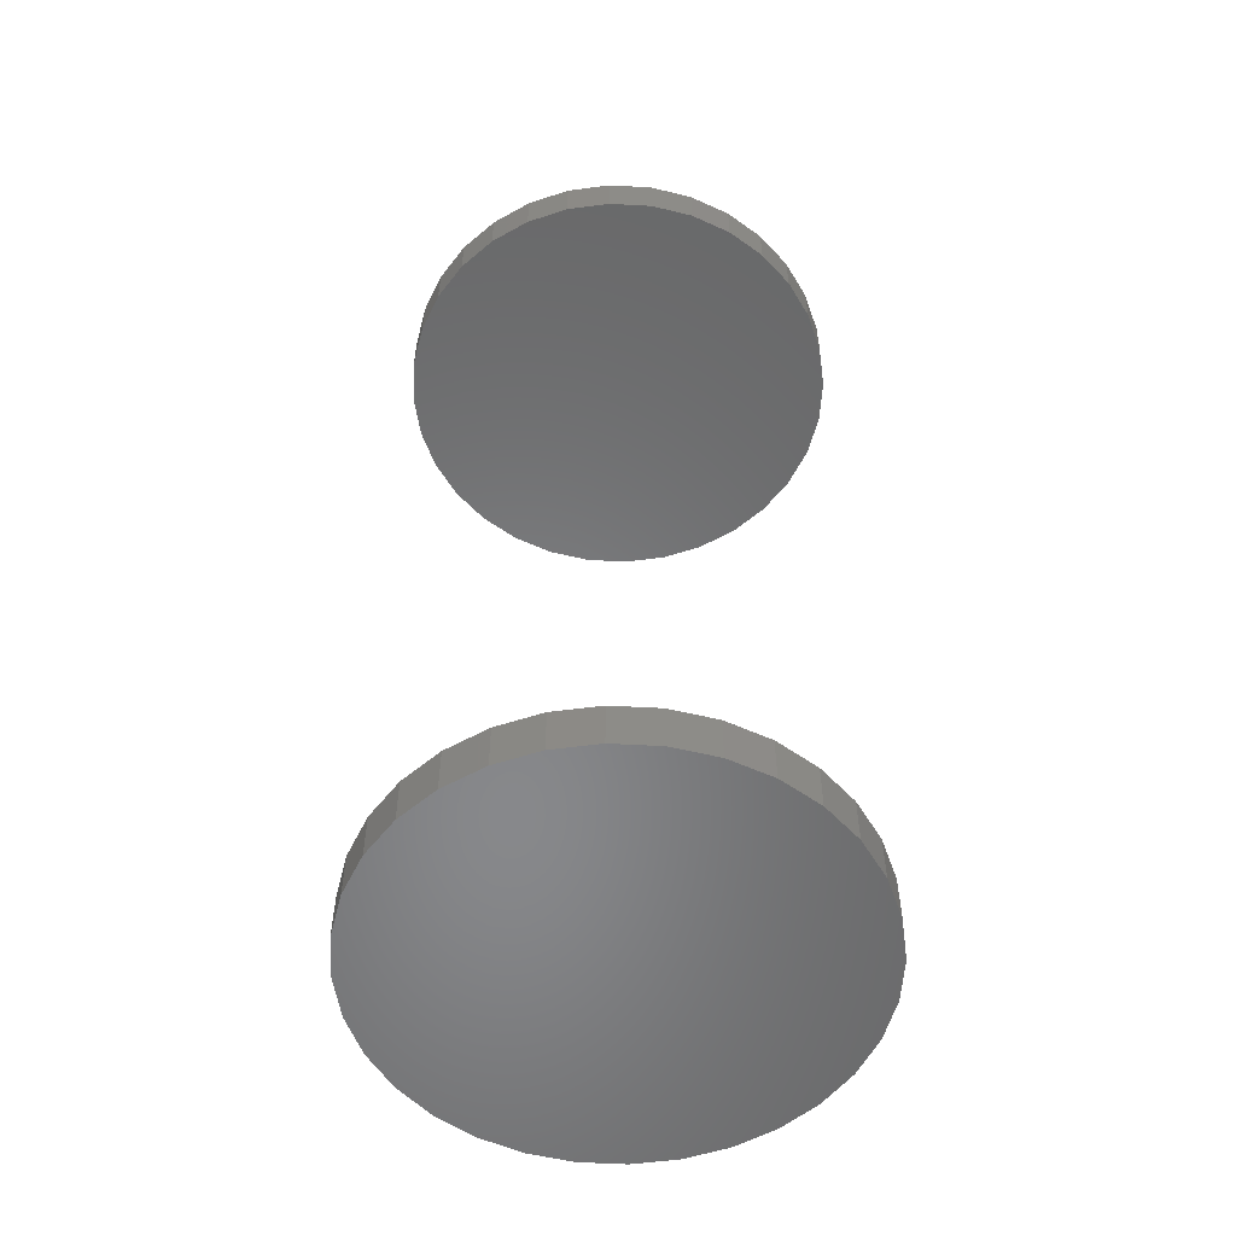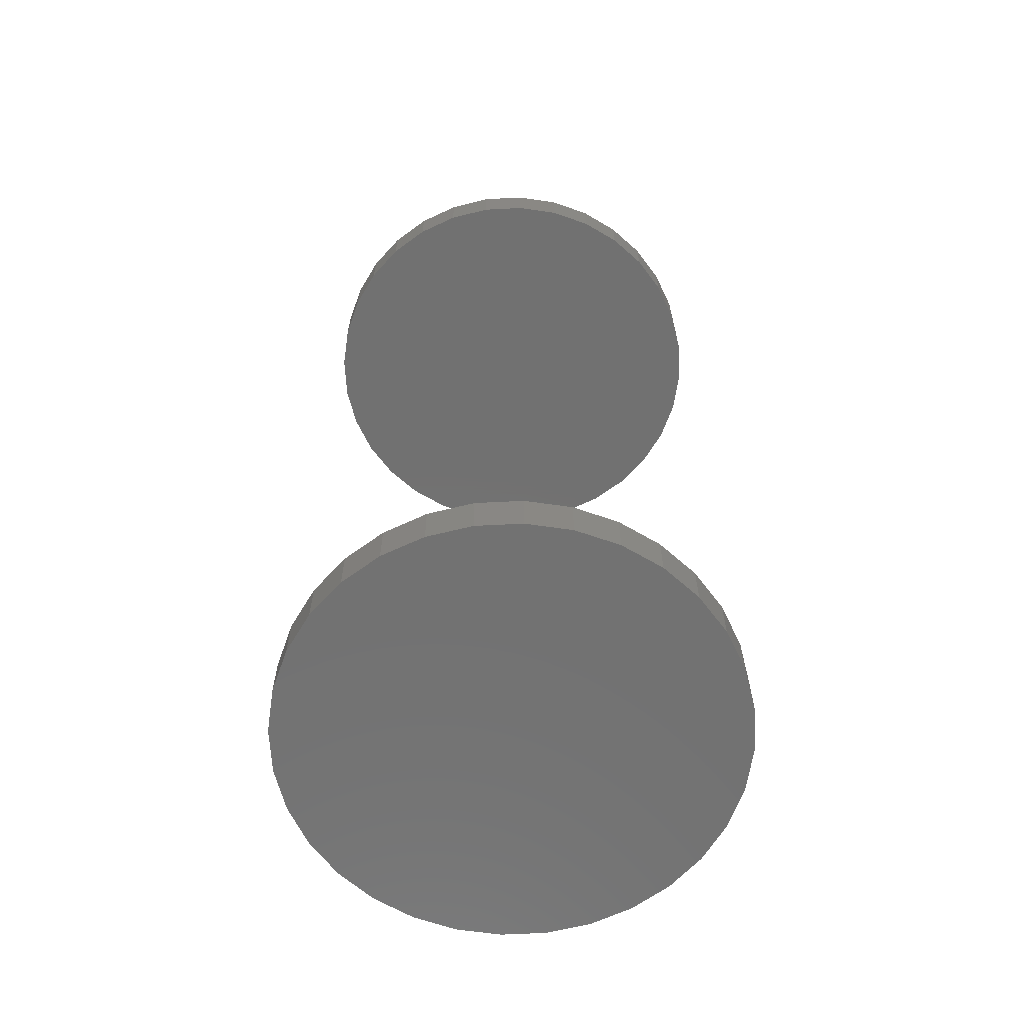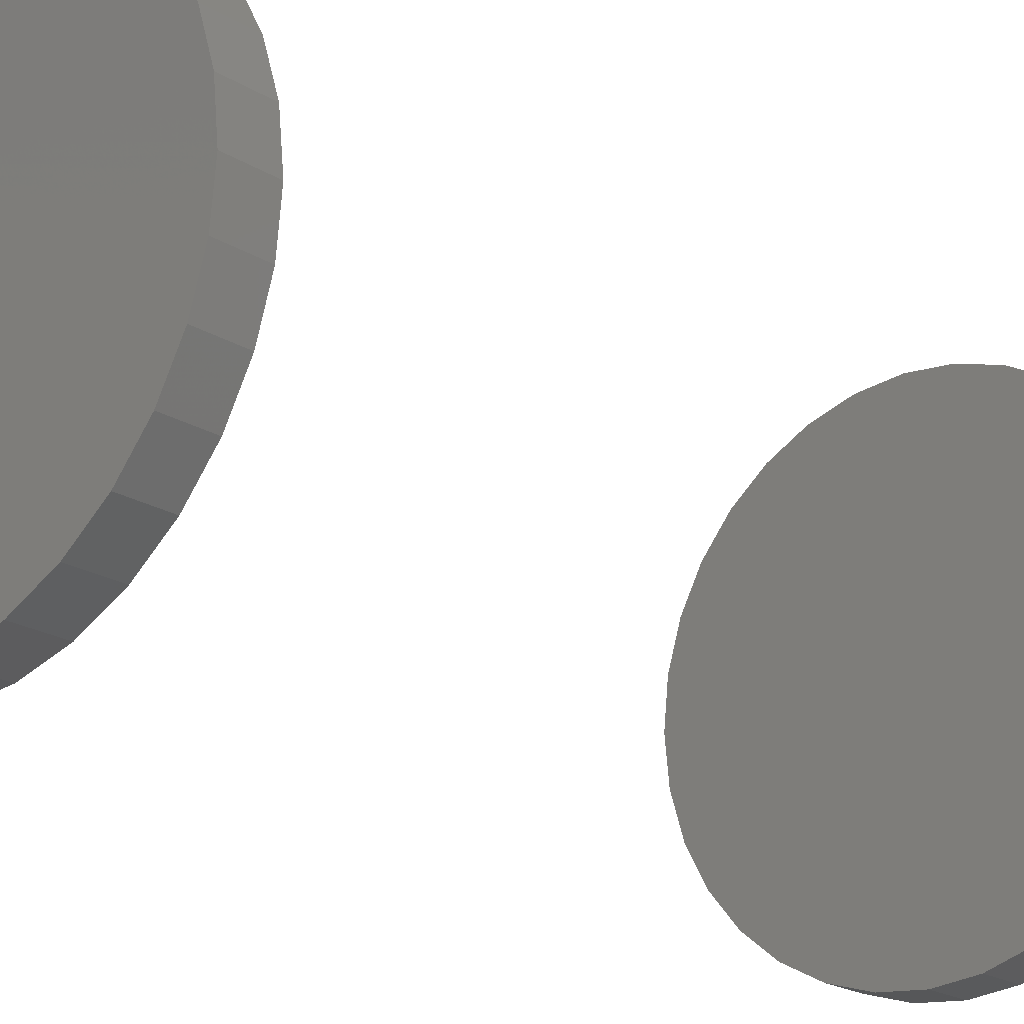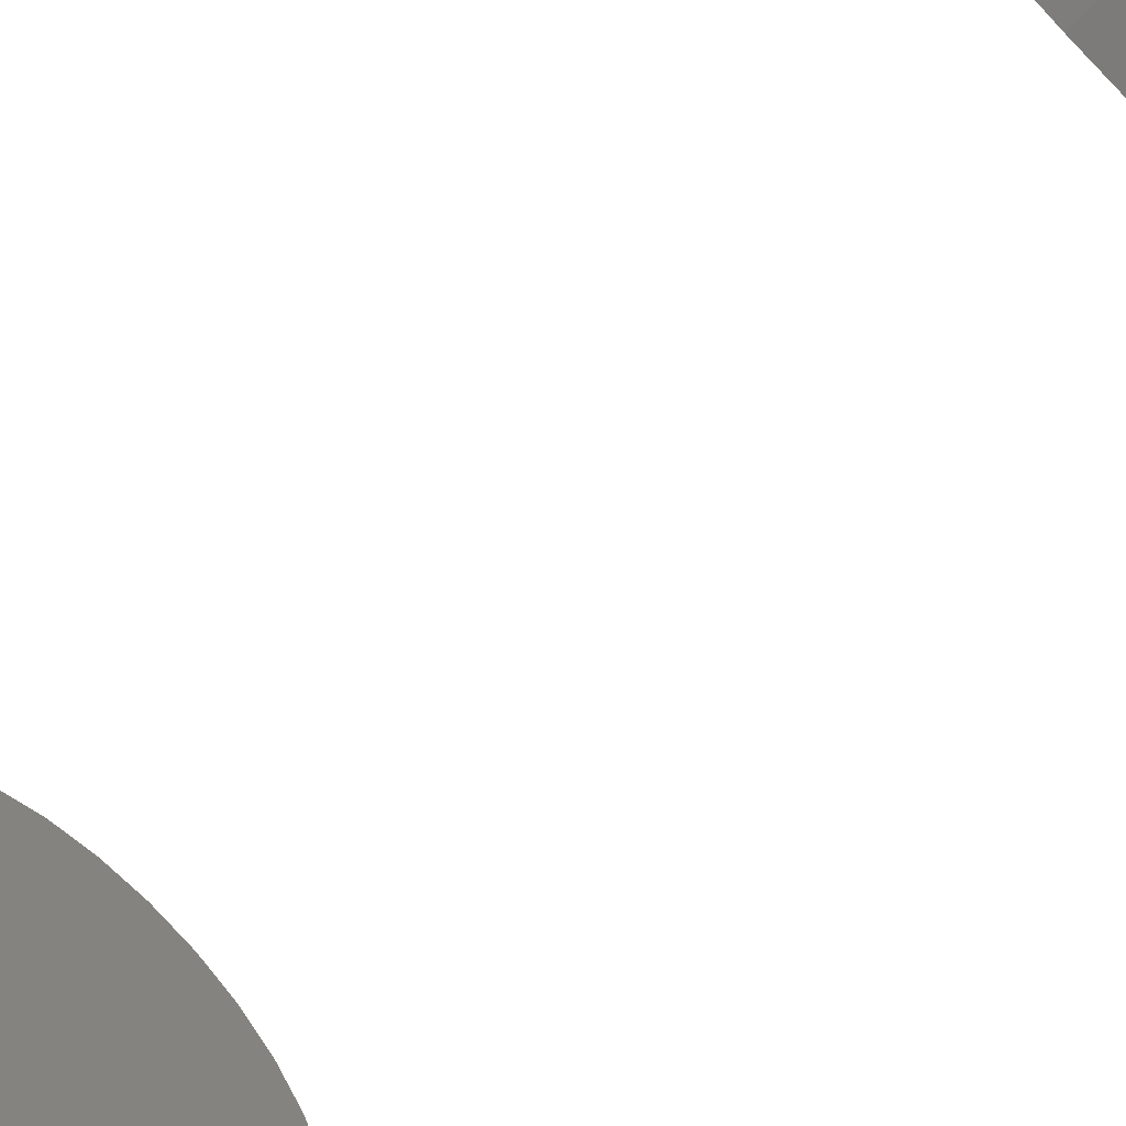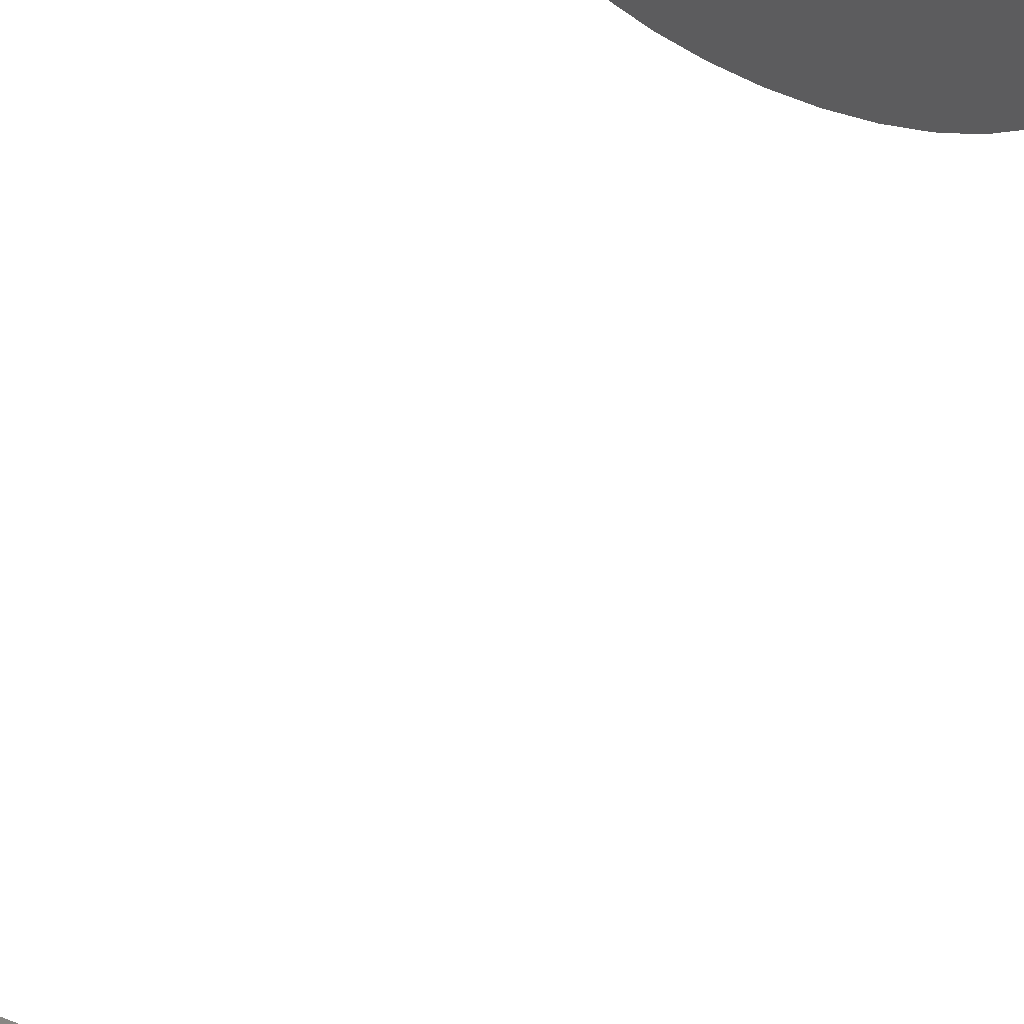
<metadata>
{"format":"stl","ext":"stl","renderer":"f3d","projection":"perspective","resolution":1024,"background":"white","views":[{"elev":-54.6,"azim":-143.9,"up":"+Y"},{"elev":-63.5,"azim":-2.7,"up":"+Y"},{"elev":-20.2,"azim":41.1,"up":"+Z"},{"elev":-65.8,"azim":-44.1,"up":"+Z"},{"elev":71.8,"azim":-155.5,"up":"+Z"}]}
</metadata>
<code>
# stl→obj: 128 verts, 248 faces
v 0.1985 -0.1562 -0.09688
v 0.1985 -0.1641 -0.09688
v 0.1993 -0.1562 -0.08927
v 0.1993 -0.1641 -0.08927
v 0.2015 -0.1562 -0.08196
v 0.2015 -0.1641 -0.08196
v 0.2051 -0.1562 -0.07522
v 0.2051 -0.1641 -0.07522
v 0.2099 -0.1562 -0.06931
v 0.2099 -0.1641 -0.06931
v 0.2158 -0.1562 -0.06446
v 0.2158 -0.1641 -0.06446
v 0.2226 -0.1562 -0.06086
v 0.2226 -0.1641 -0.06086
v 0.2299 -0.1562 -0.05864
v 0.2299 -0.1641 -0.05864
v 0.2375 -0.1562 -0.05789
v 0.2375 -0.1641 -0.05789
v 0.2451 -0.1562 -0.05864
v 0.2451 -0.1641 -0.05864
v 0.2524 -0.1562 -0.06086
v 0.2524 -0.1641 -0.06086
v 0.2592 -0.1562 -0.06446
v 0.2592 -0.1641 -0.06446
v 0.2651 -0.1562 -0.06931
v 0.2651 -0.1641 -0.06931
v 0.2699 -0.1562 -0.07522
v 0.2699 -0.1641 -0.07522
v 0.2735 -0.1562 -0.08196
v 0.2735 -0.1641 -0.08196
v 0.2757 -0.1562 -0.08927
v 0.2757 -0.1641 -0.08927
v 0.2765 -0.1562 -0.09688
v 0.2765 -0.1641 -0.09688
v 0.1985 1.206e-16 -0.09688
v 0.1985 -0.007812 -0.09688
v 0.1993 1.211e-16 -0.08927
v 0.1993 -0.007812 -0.08927
v 0.2015 1.217e-16 -0.08196
v 0.2015 -0.007812 -0.08196
v 0.2051 1.225e-16 -0.07522
v 0.2051 -0.007812 -0.07522
v 0.2099 1.234e-16 -0.06931
v 0.2099 -0.007812 -0.06931
v 0.2158 1.243e-16 -0.06446
v 0.2158 -0.007812 -0.06446
v 0.2226 1.252e-16 -0.06086
v 0.2226 -0.007812 -0.06086
v 0.2299 1.262e-16 -0.05864
v 0.2299 -0.007812 -0.05864
v 0.2375 1.271e-16 -0.05789
v 0.2375 -0.007812 -0.05789
v 0.2451 1.279e-16 -0.05864
v 0.2451 -0.007812 -0.05864
v 0.2524 1.286e-16 -0.06086
v 0.2524 -0.007812 -0.06086
v 0.2592 1.291e-16 -0.06446
v 0.2592 -0.007812 -0.06446
v 0.2651 1.295e-16 -0.06931
v 0.2651 -0.007812 -0.06931
v 0.2699 1.297e-16 -0.07522
v 0.2699 -0.007812 -0.07522
v 0.2735 1.297e-16 -0.08196
v 0.2735 -0.007812 -0.08196
v 0.2757 1.296e-16 -0.08927
v 0.2757 -0.007812 -0.08927
v 0.2765 1.292e-16 -0.09688
v 0.2765 -0.007812 -0.09688
v 0.2757 -0.1562 -0.1045
v 0.2757 -0.1641 -0.1045
v 0.2735 -0.1562 -0.1118
v 0.2735 -0.1641 -0.1118
v 0.2699 -0.1562 -0.1185
v 0.2699 -0.1641 -0.1185
v 0.2651 -0.1562 -0.1244
v 0.2651 -0.1641 -0.1244
v 0.2592 -0.1562 -0.1293
v 0.2592 -0.1641 -0.1293
v 0.2524 -0.1562 -0.1329
v 0.2524 -0.1641 -0.1329
v 0.2451 -0.1562 -0.1351
v 0.2451 -0.1641 -0.1351
v 0.2375 -0.1562 -0.1359
v 0.2375 -0.1641 -0.1359
v 0.2299 -0.1562 -0.1351
v 0.2299 -0.1641 -0.1351
v 0.2226 -0.1562 -0.1329
v 0.2226 -0.1641 -0.1329
v 0.2158 -0.1562 -0.1293
v 0.2158 -0.1641 -0.1293
v 0.2099 -0.1562 -0.1244
v 0.2099 -0.1641 -0.1244
v 0.2051 -0.1562 -0.1185
v 0.2051 -0.1641 -0.1185
v 0.2015 -0.1562 -0.1118
v 0.2015 -0.1641 -0.1118
v 0.1993 -0.1562 -0.1045
v 0.1993 -0.1641 -0.1045
v 0.2757 1.287e-16 -0.1045
v 0.2757 -0.007812 -0.1045
v 0.2735 1.281e-16 -0.1118
v 0.2735 -0.007812 -0.1118
v 0.2699 1.273e-16 -0.1185
v 0.2699 -0.007812 -0.1185
v 0.2651 1.264e-16 -0.1244
v 0.2651 -0.007812 -0.1244
v 0.2592 1.255e-16 -0.1293
v 0.2592 -0.007812 -0.1293
v 0.2524 1.246e-16 -0.1329
v 0.2524 -0.007812 -0.1329
v 0.2451 1.236e-16 -0.1351
v 0.2451 -0.007812 -0.1351
v 0.2375 1.227e-16 -0.1359
v 0.2375 -0.007812 -0.1359
v 0.2299 1.219e-16 -0.1351
v 0.2299 -0.007812 -0.1351
v 0.2226 1.212e-16 -0.1329
v 0.2226 -0.007812 -0.1329
v 0.2158 1.207e-16 -0.1293
v 0.2158 -0.007812 -0.1293
v 0.2099 1.203e-16 -0.1244
v 0.2099 -0.007812 -0.1244
v 0.2051 1.201e-16 -0.1185
v 0.2051 -0.007812 -0.1185
v 0.2015 1.201e-16 -0.1118
v 0.2015 -0.007812 -0.1118
v 0.1993 1.202e-16 -0.1045
v 0.1993 -0.007812 -0.1045
f 1 2 3
f 3 2 4
f 3 4 5
f 5 4 6
f 5 6 7
f 7 6 8
f 7 8 9
f 9 8 10
f 9 10 11
f 11 10 12
f 11 12 13
f 13 12 14
f 13 14 15
f 15 14 16
f 15 16 17
f 17 16 18
f 17 18 19
f 19 18 20
f 19 20 21
f 21 20 22
f 21 22 23
f 23 22 24
f 23 24 25
f 25 24 26
f 25 26 27
f 27 26 28
f 27 28 29
f 29 28 30
f 29 30 31
f 31 30 32
f 31 32 33
f 33 32 34
f 35 36 37
f 37 36 38
f 37 38 39
f 39 38 40
f 39 40 41
f 41 40 42
f 41 42 43
f 43 42 44
f 43 44 45
f 45 44 46
f 45 46 47
f 47 46 48
f 47 48 49
f 49 48 50
f 49 50 51
f 51 50 52
f 51 52 53
f 53 52 54
f 53 54 55
f 55 54 56
f 55 56 57
f 57 56 58
f 57 58 59
f 59 58 60
f 59 60 61
f 61 60 62
f 61 62 63
f 63 62 64
f 63 64 65
f 65 64 66
f 65 66 67
f 67 66 68
f 33 34 69
f 69 34 70
f 69 70 71
f 71 70 72
f 71 72 73
f 73 72 74
f 73 74 75
f 75 74 76
f 75 76 77
f 77 76 78
f 77 78 79
f 79 78 80
f 79 80 81
f 81 80 82
f 81 82 83
f 83 82 84
f 83 84 85
f 85 84 86
f 85 86 87
f 87 86 88
f 87 88 89
f 89 88 90
f 89 90 91
f 91 90 92
f 91 92 93
f 93 92 94
f 93 94 95
f 95 94 96
f 95 96 97
f 97 96 98
f 97 98 1
f 1 98 2
f 67 68 99
f 99 68 100
f 99 100 101
f 101 100 102
f 101 102 103
f 103 102 104
f 103 104 105
f 105 104 106
f 105 106 107
f 107 106 108
f 107 108 109
f 109 108 110
f 109 110 111
f 111 110 112
f 111 112 113
f 113 112 114
f 113 114 115
f 115 114 116
f 115 116 117
f 117 116 118
f 117 118 119
f 119 118 120
f 119 120 121
f 121 120 122
f 121 122 123
f 123 122 124
f 123 124 125
f 125 124 126
f 125 126 127
f 127 126 128
f 127 128 35
f 35 128 36
f 52 50 48
f 54 52 48
f 54 48 56
f 56 48 46
f 56 46 58
f 58 46 44
f 58 44 60
f 60 44 42
f 60 42 62
f 62 42 40
f 62 40 64
f 64 40 38
f 64 38 66
f 100 126 102
f 102 126 124
f 102 124 104
f 104 124 122
f 104 122 106
f 106 122 120
f 106 120 108
f 108 120 118
f 108 118 110
f 110 118 116
f 110 116 114
f 110 114 112
f 66 38 68
f 68 38 36
f 68 36 100
f 100 36 128
f 100 128 126
f 13 15 17
f 13 17 19
f 21 13 19
f 11 13 21
f 23 11 21
f 9 11 23
f 25 9 23
f 7 9 25
f 27 7 25
f 5 7 27
f 29 5 27
f 3 5 29
f 31 3 29
f 71 95 69
f 93 95 71
f 73 93 71
f 91 93 73
f 75 91 73
f 89 91 75
f 77 89 75
f 87 89 77
f 79 87 77
f 85 87 79
f 83 85 79
f 81 83 79
f 95 97 69
f 69 97 1
f 69 1 33
f 33 1 3
f 33 3 31
f 18 16 14
f 20 18 14
f 20 14 22
f 22 14 12
f 22 12 24
f 24 12 10
f 24 10 26
f 26 10 8
f 26 8 28
f 28 8 6
f 28 6 30
f 30 6 4
f 30 4 32
f 70 96 72
f 72 96 94
f 72 94 74
f 74 94 92
f 74 92 76
f 76 92 90
f 76 90 78
f 78 90 88
f 78 88 80
f 80 88 86
f 80 86 84
f 80 84 82
f 32 4 34
f 34 4 2
f 34 2 70
f 70 2 98
f 70 98 96
f 47 49 51
f 47 51 53
f 55 47 53
f 45 47 55
f 57 45 55
f 43 45 57
f 59 43 57
f 41 43 59
f 61 41 59
f 39 41 61
f 63 39 61
f 37 39 63
f 65 37 63
f 101 125 99
f 123 125 101
f 103 123 101
f 121 123 103
f 105 121 103
f 119 121 105
f 107 119 105
f 117 119 107
f 109 117 107
f 115 117 109
f 113 115 109
f 111 113 109
f 125 127 99
f 99 127 35
f 99 35 67
f 67 35 37
f 67 37 65

</code>
